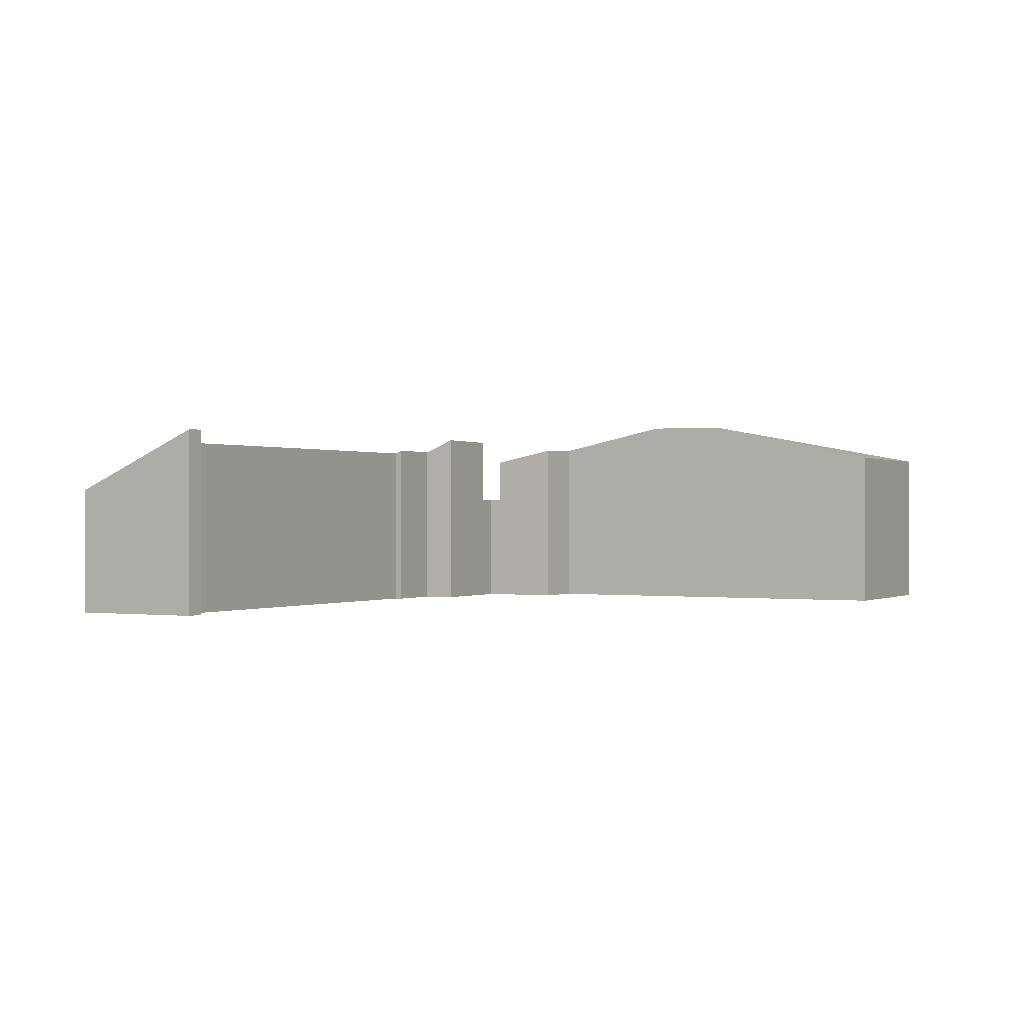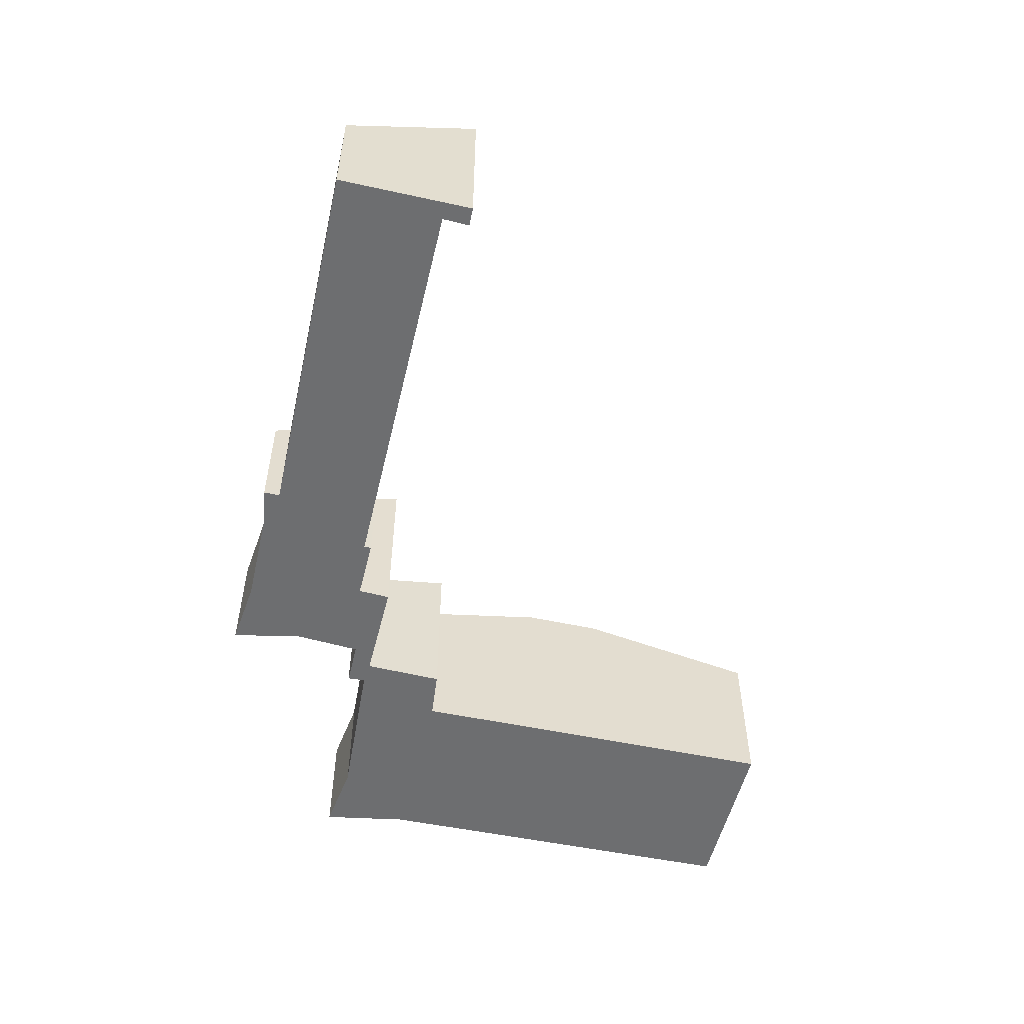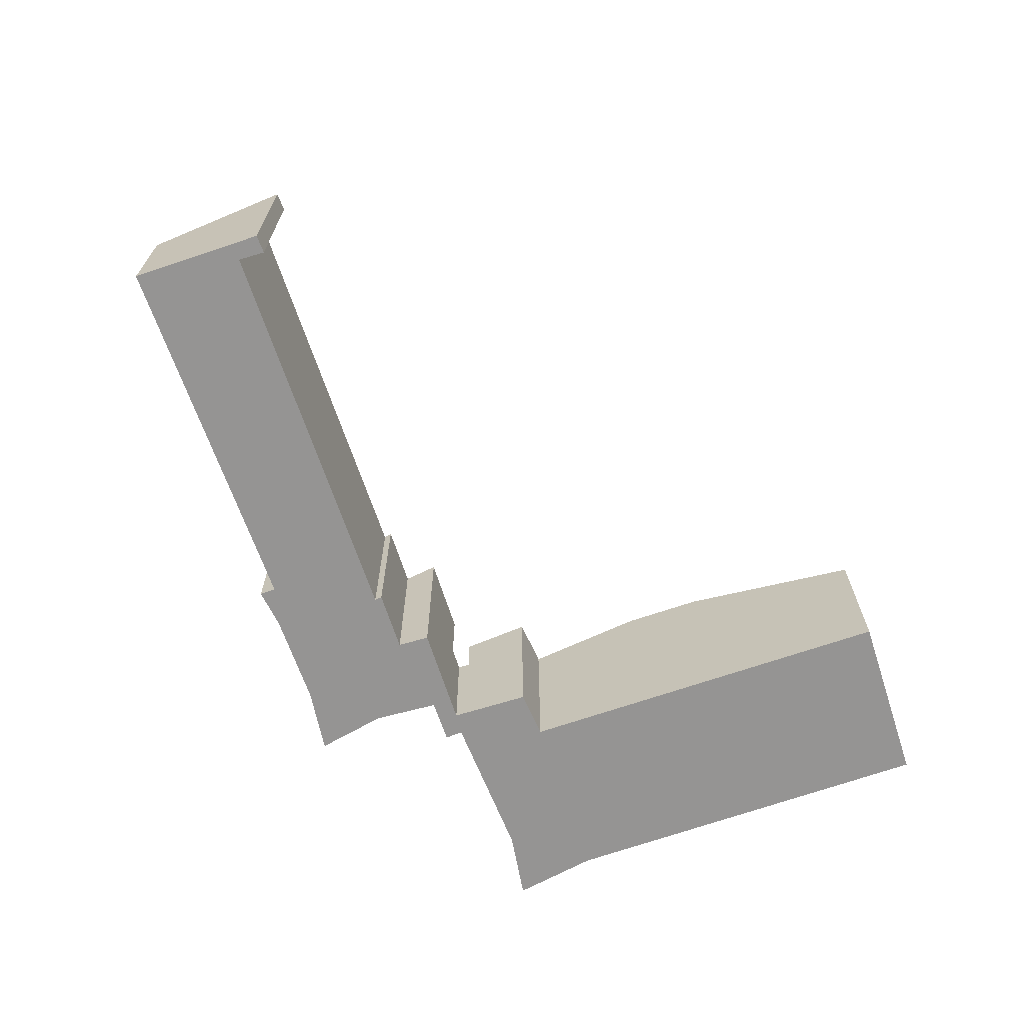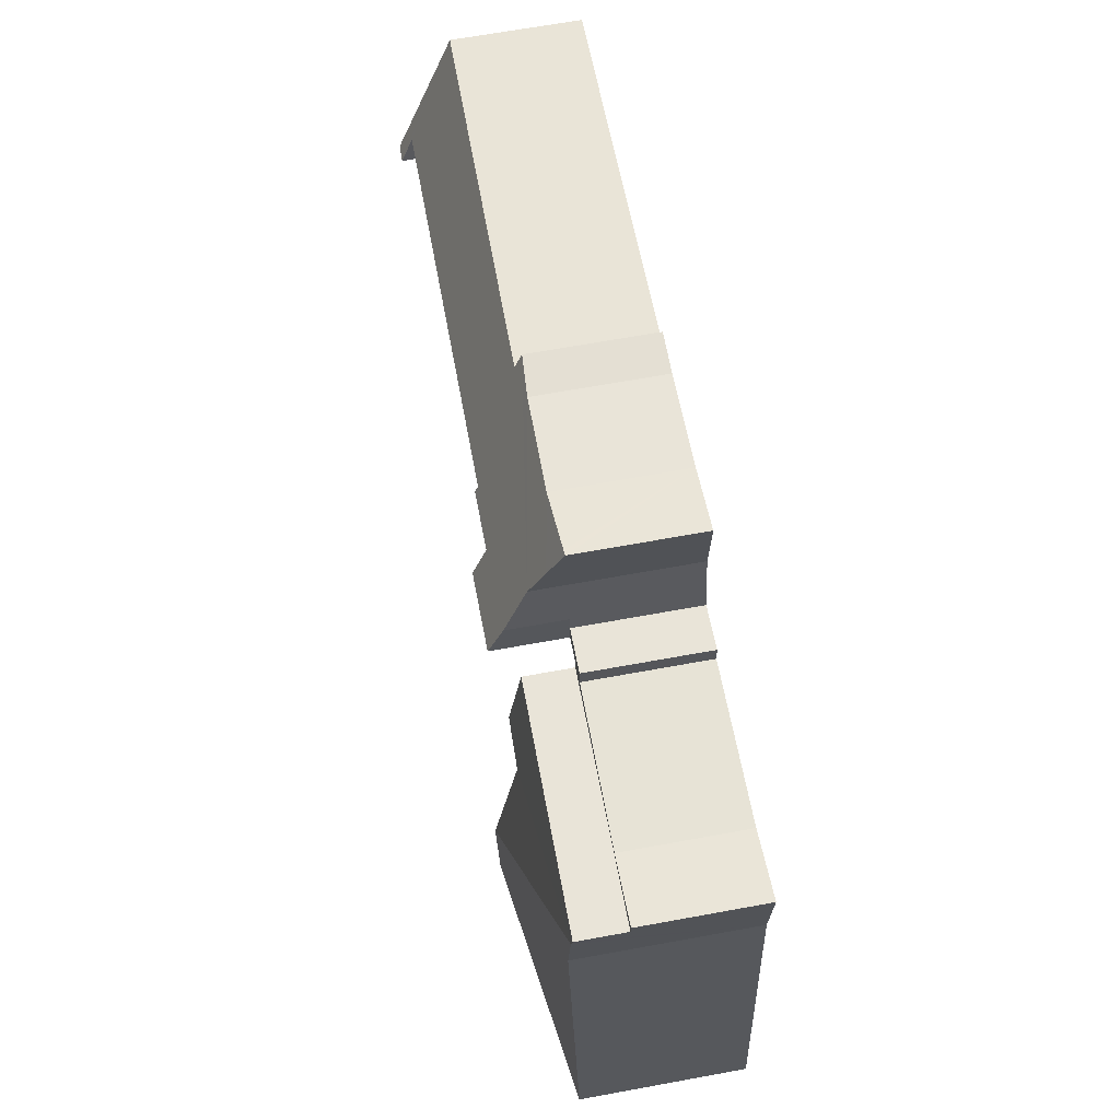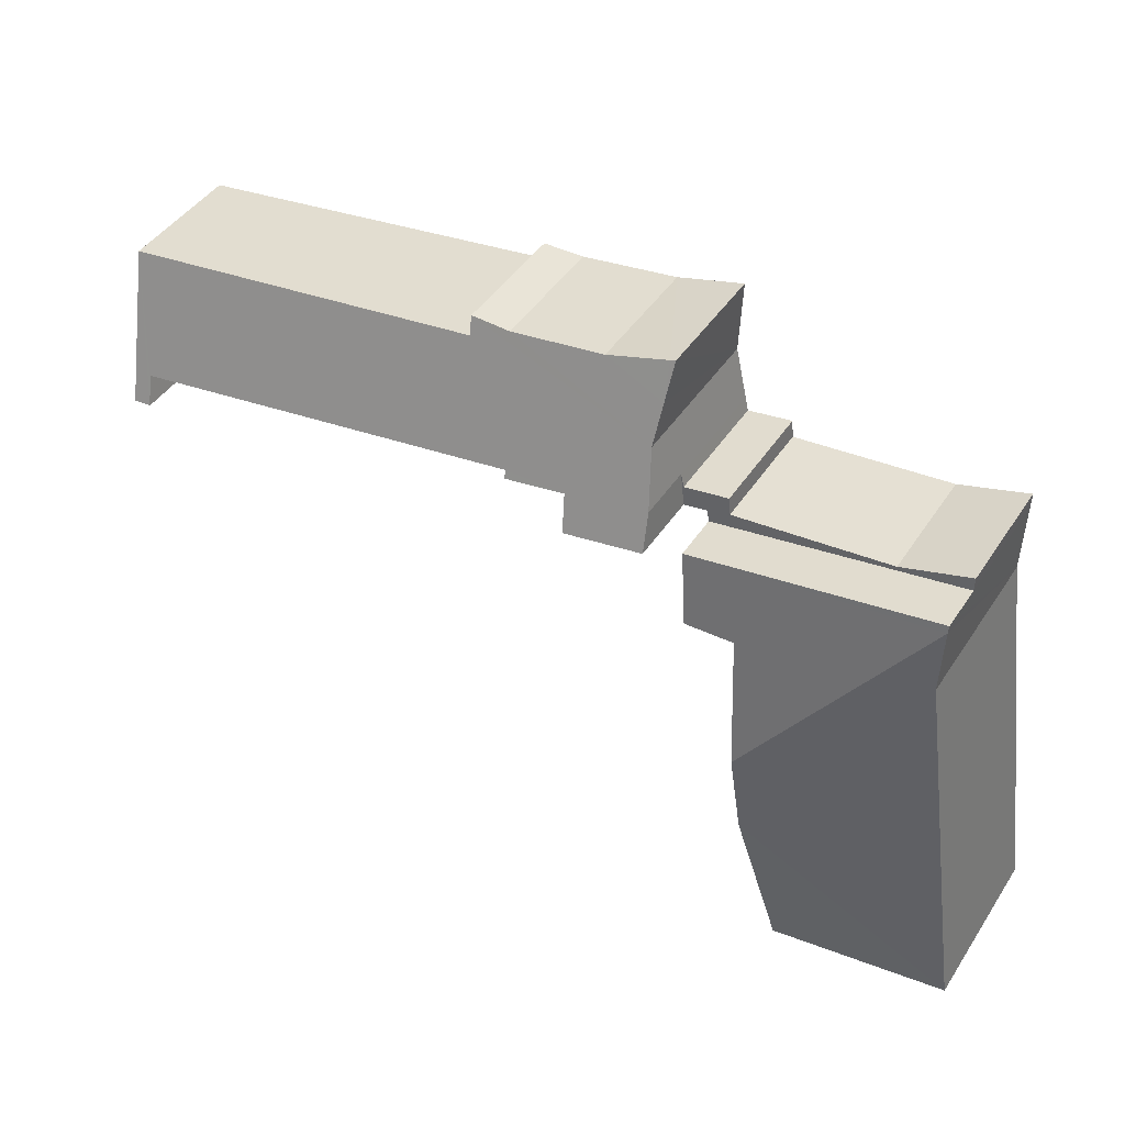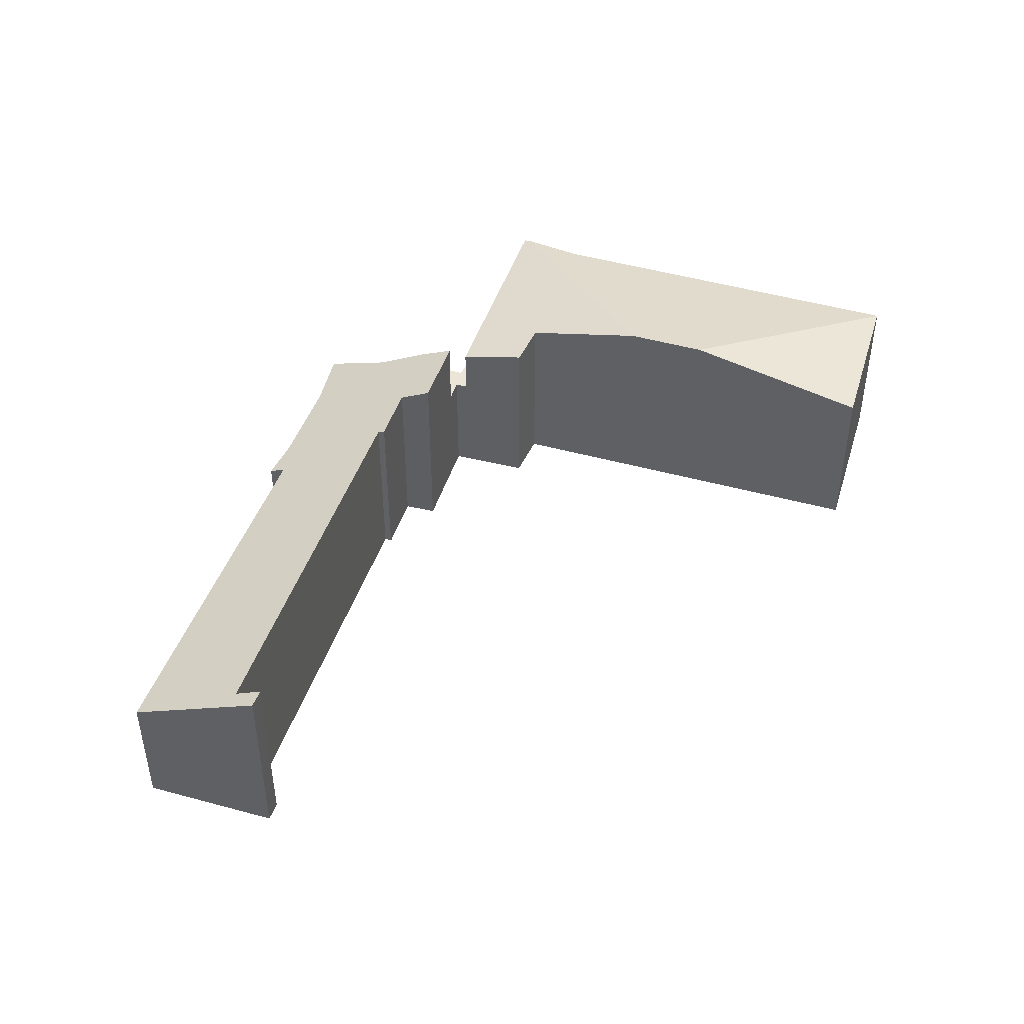
<metadata>
{"format":"obj","ext":"obj","renderer":"f3d","projection":"perspective","resolution":1024,"background":"white","views":[{"elev":-0.1,"azim":127.9,"up":"+Y"},{"elev":-54.3,"azim":86.0,"up":"+Y"},{"elev":-67.2,"azim":117.8,"up":"+Y"},{"elev":67.9,"azim":-100.3,"up":"+Z"},{"elev":44.3,"azim":-148.9,"up":"+Z"},{"elev":44.3,"azim":116.7,"up":"+Y"}]}
</metadata>
<code>
v  1.325 4.042 9.212
v  4.912 4.929 3.687
v  0 3.984 2.44e-16
v  5.2 4.944 5.606
v  1.295 3.998 10.79
v  7.107 3.963 9.991
v  1.291 3.963 10.96
v  5.632 4.33 8.475
v  6.814 4.305 8.4
v  4.247 3.984 -0.732
v  5.632 -5.189e-16 8.475
v  6.814 -5.144e-16 8.4
v  4.247 4.482e-17 -0.732
v  0 0 0
v  5.2 -3.433e-16 5.606
v  4.912 -2.258e-16 3.687
v  7.107 -6.118e-16 9.991
v  1.325 -5.641e-16 9.212
v  1.291 -6.712e-16 10.96
v  1.295 -6.608e-16 10.79
v  1.285 2.834 11.29
v  2.913 2.834 10.79
v  1.291 2.834 10.96
v  7.107 2.834 9.991
v  6.634 2.834 10.41
v  6.674 2.834 10.83
v  7.728 2.834 10.66
v  7.159 2.834 10.27
v  7.709 2.834 10.17
v  7.801 2.834 10.98
v  6.634 -6.372e-16 10.41
v  6.674 -6.634e-16 10.83
v  7.728 -6.527e-16 10.66
v  7.801 -6.726e-16 10.98
v  1.285 -6.916e-16 11.29
v  2.913 -6.608e-16 10.79
v  7.709 -6.23e-16 10.17
v  7.159 -6.29e-16 10.27
v  9.765 4.222 10.59
v  11.24 4.151 10.51
v  11.23 4.228 10.34
v  7.709 4.555 10.17
v  9.608 4.565 9.834
v  20.77 4.427 8.288
v  21.73 2.999 11.4
v  21.21 4.419 8.232
v  20.89 4.14 8.924
v  12.75 3.072 12.73
v  7.801 4.194 10.98
v  8.076 3.642 12.2
v  12.81 2.898 13.12
v  11.84 2.96 13.14
v  9.565 2.974 13.48
v  8.041 3.258 13.09
v  8.133 2.898 13.9
v  8.007 2.892 13.93
v  8.076 -7.472e-16 12.2
v  8.007 -8.531e-16 13.93
v  8.041 -8.015e-16 13.09
v  20.77 -5.075e-16 8.288
v  20.89 -5.464e-16 8.924
v  9.565 -8.257e-16 13.48
v  8.133 -8.509e-16 13.9
v  11.84 -8.045e-16 13.14
v  12.81 -8.032e-16 13.12
v  12.75 -7.794e-16 12.73
v  21.73 -6.98e-16 11.4
v  21.21 -5.041e-16 8.232
v  11.23 -6.329e-16 10.34
v  11.24 -6.435e-16 10.51
v  9.608 -6.022e-16 9.834
v  9.765 -6.486e-16 10.59
g defaultobject
f 1 2 3
f 2 1 4
f 4 1 5
f 6 5 7
f 5 6 8
f 5 8 4
f 8 6 9
f 3 2 10
f 9 11 8
f 11 9 12
f 13 3 10
f 3 13 14
f 11 4 8
f 4 11 2
f 2 11 15
f 2 15 10
f 10 15 16
f 10 16 13
f 6 12 9
f 12 6 17
f 3 18 1
f 18 3 14
f 18 5 1
f 5 18 7
f 7 18 19
f 19 18 20
f 19 6 7
f 6 19 17
f 13 18 14
f 18 13 16
f 18 16 15
f 18 15 11
f 18 11 20
f 20 11 12
f 20 12 17
f 20 17 19
f 21 22 23
f 24 23 22
f 25 24 22
f 26 27 25
f 28 25 27
f 24 25 28
f 29 28 27
f 30 29 27
f 31 26 25
f 26 31 32
f 33 30 27
f 30 33 34
f 19 21 23
f 21 19 35
f 32 27 26
f 27 32 33
f 36 25 22
f 25 36 31
f 35 22 21
f 22 35 36
f 34 29 30
f 29 34 37
f 38 24 28
f 24 38 17
f 37 28 29
f 28 37 38
f 17 23 24
f 23 17 19
f 33 37 34
f 37 33 32
f 37 32 38
f 38 32 17
f 17 32 31
f 17 31 36
f 17 36 19
f 19 36 35
f 39 40 41
f 42 39 43
f 44 45 46
f 45 44 47
f 45 47 40
f 45 40 48
f 48 40 39
f 48 39 42
f 48 42 49
f 48 49 50
f 48 50 51
f 51 50 52
f 52 50 53
f 53 50 54
f 53 54 55
f 55 54 56
f 57 54 50
f 54 57 56
f 56 57 58
f 58 57 59
f 60 47 44
f 47 60 61
f 34 50 49
f 50 34 57
f 37 49 42
f 49 37 34
f 55 62 53
f 62 55 56
f 62 56 58
f 62 58 63
f 62 52 53
f 52 62 64
f 64 51 52
f 51 64 65
f 66 45 48
f 45 66 67
f 51 66 48
f 66 51 65
f 45 68 46
f 68 45 67
f 40 69 41
f 69 40 70
f 39 71 43
f 71 39 72
f 46 60 44
f 60 46 68
f 47 70 40
f 70 47 61
f 69 39 41
f 39 69 72
f 71 42 43
f 42 71 37
f 68 61 60
f 71 34 37
f 34 71 57
f 57 71 59
f 59 71 58
f 58 71 63
f 63 71 62
f 62 71 72
f 62 72 64
f 64 72 70
f 70 72 69
f 64 70 61
f 64 61 66
f 66 61 67
f 67 61 68
f 65 64 66

</code>
